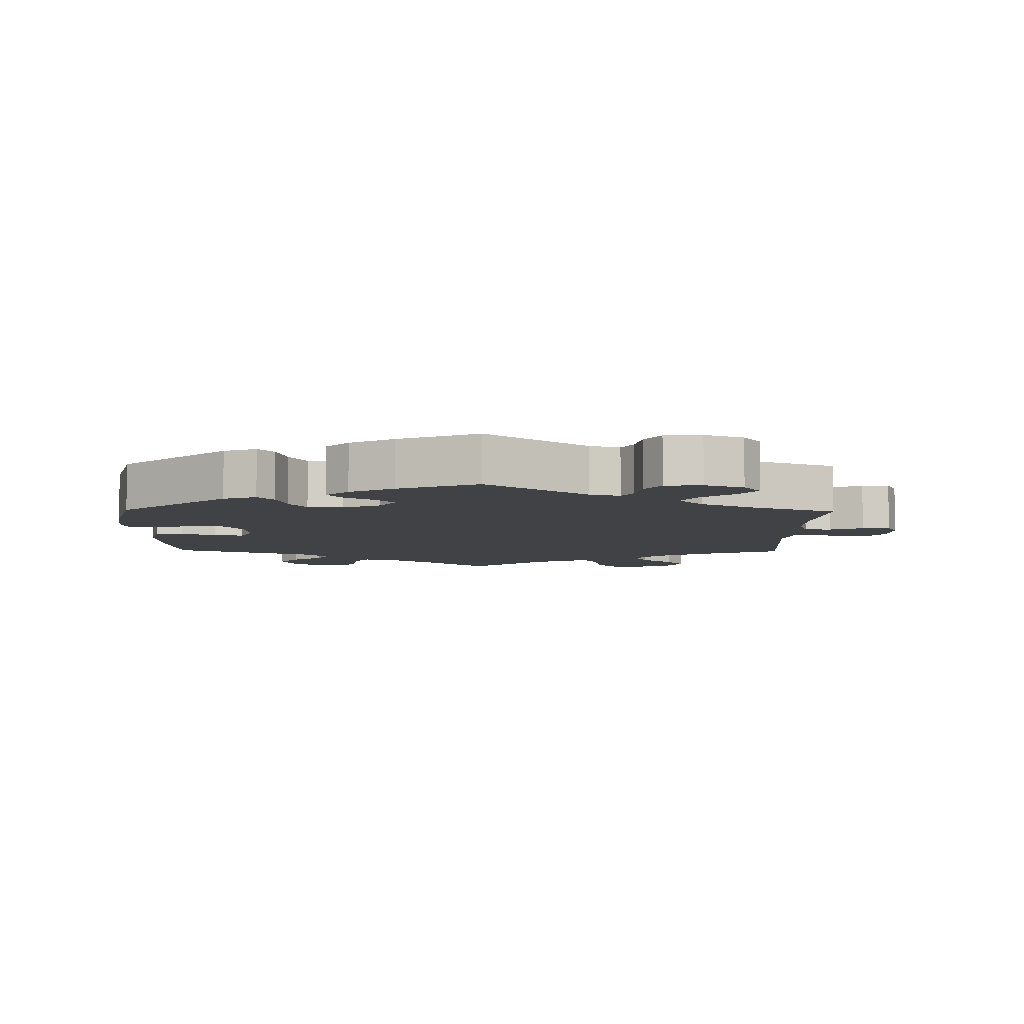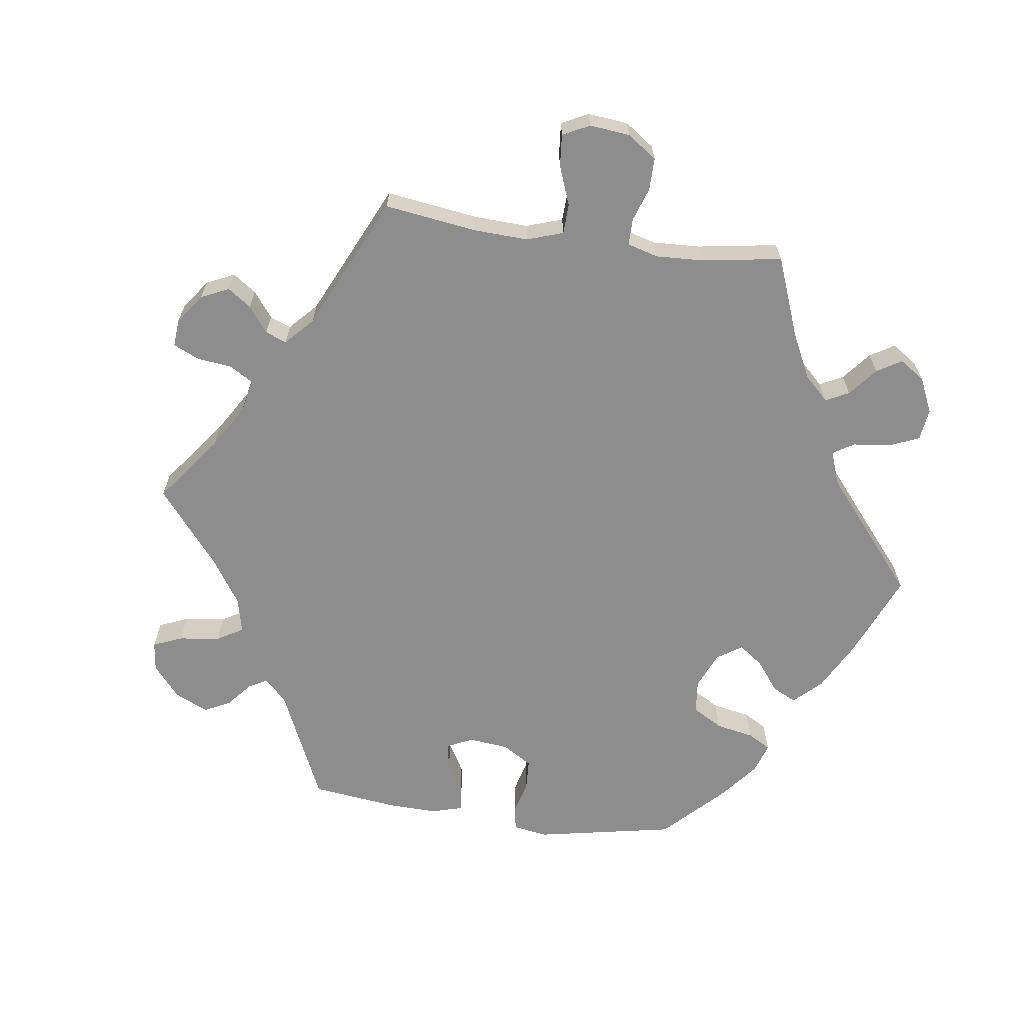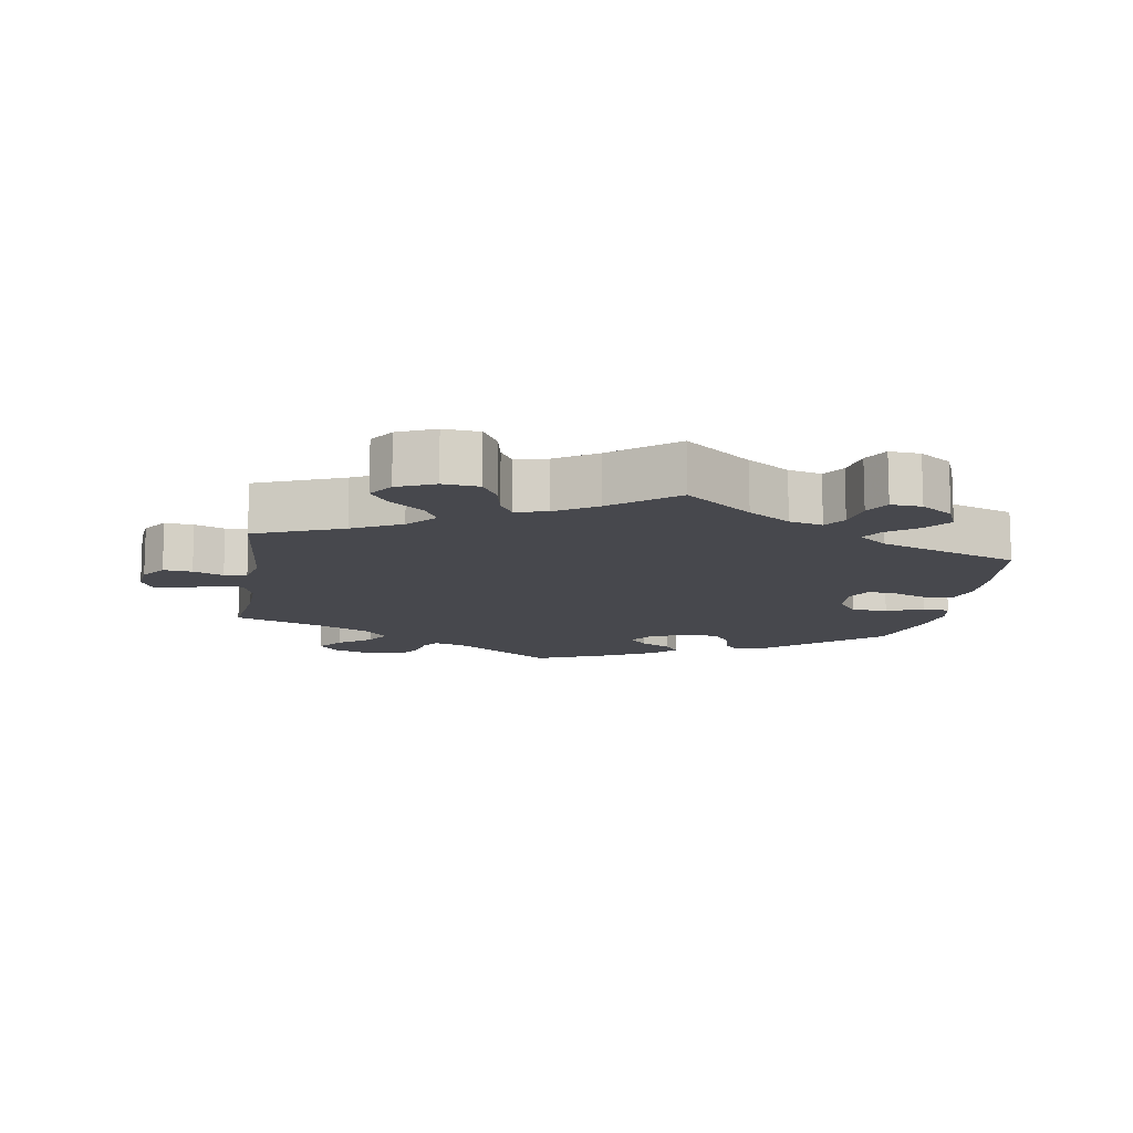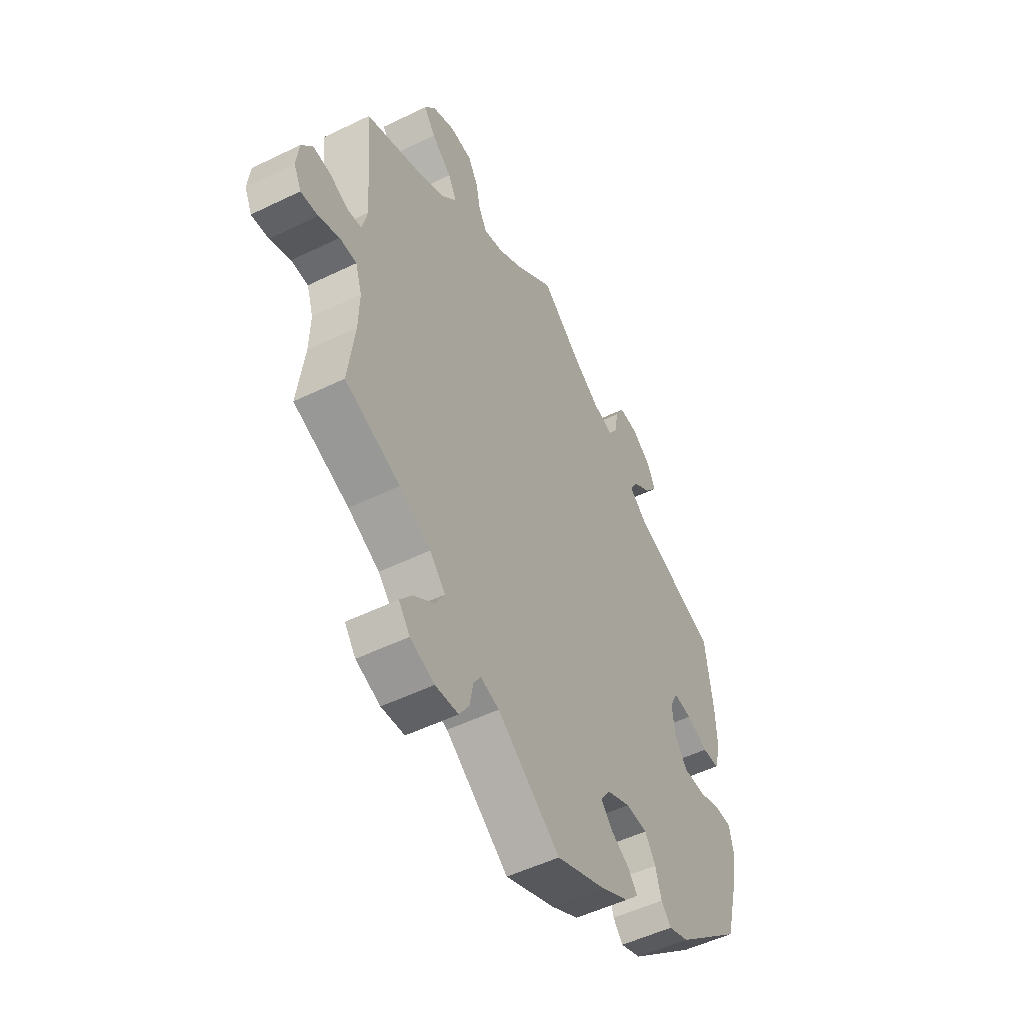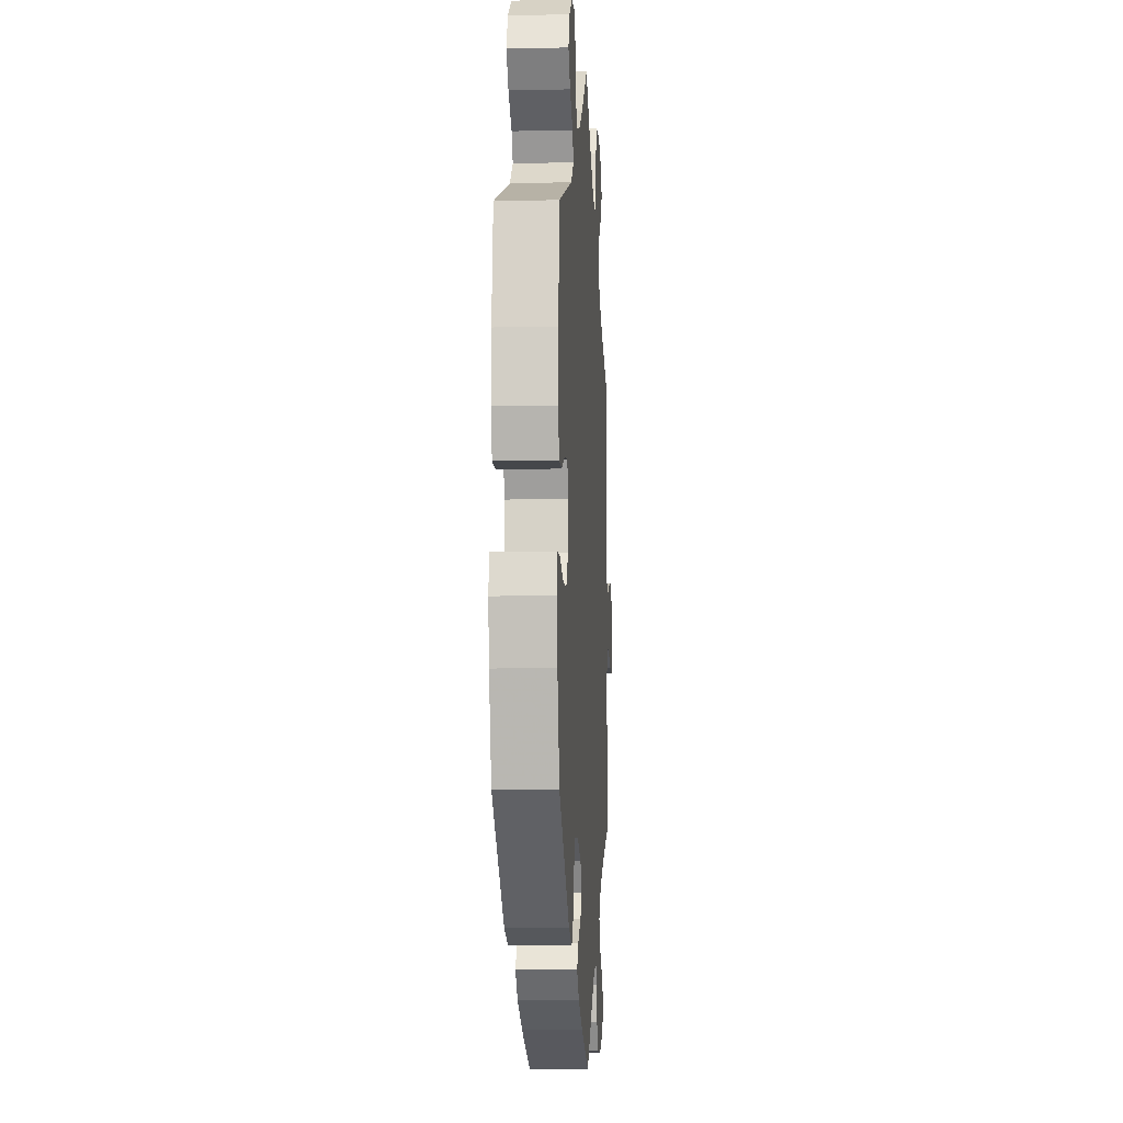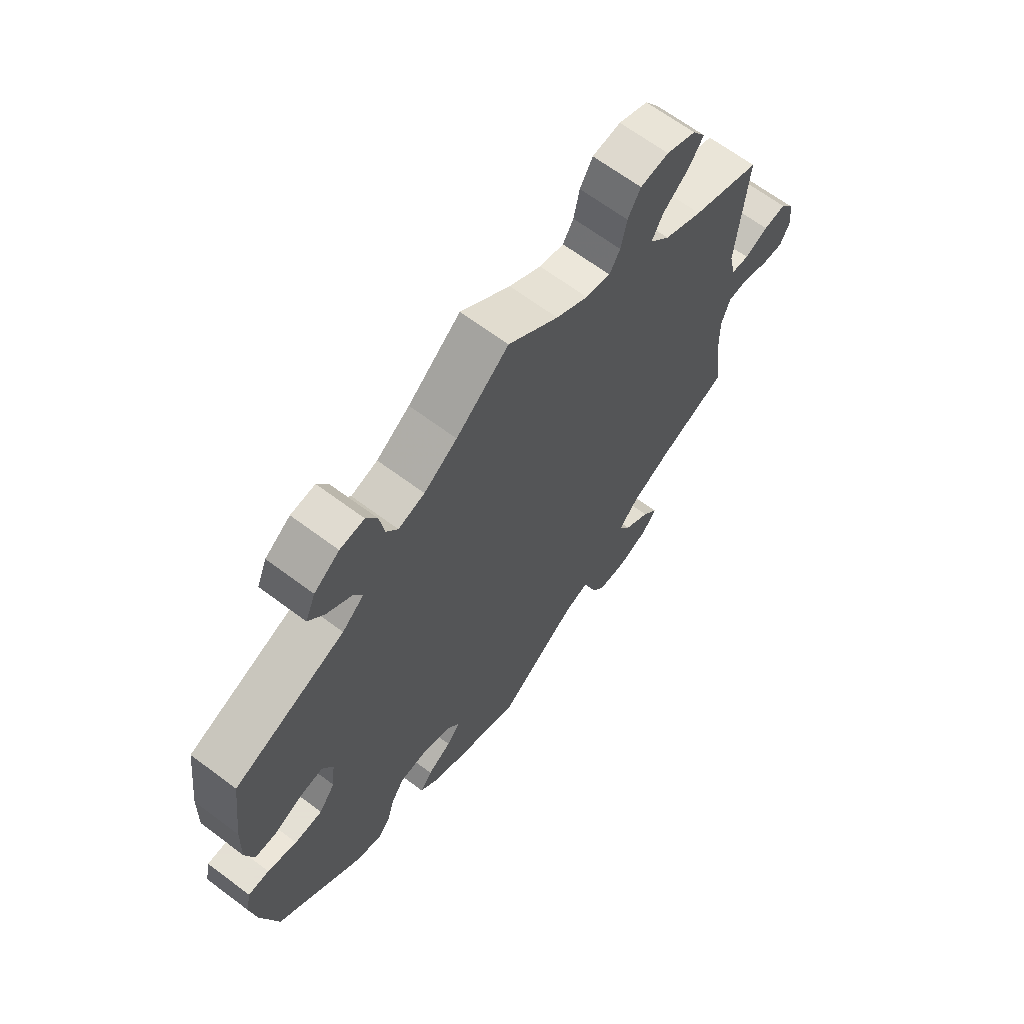
<metadata>
{"format":"obj","ext":"obj","renderer":"f3d","projection":"perspective","resolution":1024,"background":"white","views":[{"elev":-6.7,"azim":178.9,"up":"+Y"},{"elev":-64.7,"azim":-37.9,"up":"+Y"},{"elev":-11.9,"azim":-9.2,"up":"+Y"},{"elev":-51.8,"azim":-62.2,"up":"+Z"},{"elev":-7.5,"azim":93.6,"up":"+Z"},{"elev":66.2,"azim":126.9,"up":"+Z"}]}
</metadata>
<code>
v -0.258 0.07 0.622
v -0.531 0.07 0.031
v 0.1 0.07 0.539
v -0.305 0.07 -0.614
v 0.474 0.07 -0.087
v -0.391 0.07 -0.556
v -0.312 0.07 0.627
v 0.207 0.07 -0.349
v -0.521 0.07 -0.183
v -0.327 0.07 -0.399
v 0.188 0.07 -0.533
v -0.153 0.07 -0.509
v 0.326 0.07 0.387
v -0.61 0.07 0.045
v -0.535 0.07 -0.058
v 0.153 0.07 -0.441
v 0.58 0.07 -0.115
v -0.365 0.07 0.524
v 0.57 0.07 -0.068
v -0.653 0.07 0.049
v 0.213 0.07 0.484
v -0.362 0.07 -0.518
v 0.448 0.07 0.051
v 0 0.07 -0.62
v 0.284 0.07 0.422
v 0.501 0.07 0.029
v -0.095 0.07 0.543
v -0.668 0.07 -0.082
v 0.244 0.07 0.572
v -0.234 0.07 0.58
v -0.223 0.07 0.526
v -0.203 0.07 0.492
v 0.311 0.07 0.607
v 0.265 0.07 0.61
v -0.249 0.07 -0.609
v -0.576 0.07 -0.057
v -0.565 0.07 0.026
v 0.302 0.07 0.455
v 0 0.07 0.62
v 0.39 0.07 -0.045
v 0.3 0.07 -0.442
v 0.151 0.07 -0.374
v 0.348 0.07 0.489
v 0.286 0.07 -0.391
v 0.383 0.07 0.015
v -0.537 0.07 -0.31
v -0.518 0.07 0.087
v 0.378 0.07 0.528
v 0.403 0.07 0.056
v -0.403 0.07 -0.361
v 0.324 0.07 -0.47
v -0.199 0.07 -0.496
v 0.421 0.07 -0.087
v -0.686 0.07 -0.044
v 0.163 0.07 0.497
v 0.374 0.07 -0.451
v -0.156 0.07 0.504
v -0.312 0.07 -0.48
v 0.542 0.07 0.031
v 0.26 0.07 -0.351
v 0.222 0.07 -0.498
v 0.126 0.07 -0.41
v -0.289 0.07 -0.44
v 0.359 0.07 0.573
v 0.537 0.07 0.31
v -0.316 0.07 0.484
v -0.393 0.07 0.564
v 0.537 0.07 -0.31
v -0.519 0.07 -0.107
v -0.295 0.07 0.444
v 0.569 0.07 -0.188
v 0.199 0.07 -0.468
v -0.626 0.07 -0.078
v -0.216 0.07 -0.524
v -0.68 0.07 0.011
v -0.406 0.07 0.363
v 0.555 0.07 0.17
v 0.121 0.07 -0.569
v -0.537 0.07 0.31
v -0.368 0.07 0.602
v -0.225 0.07 -0.572
v 0.558 0.07 0.086
v -0.364 0.07 -0.592
v 0.53 0.07 -0.068
v -0.333 0.07 0.401
v 0.235 0.07 0.517
v -0.258 -0 0.622
v -0.531 -0 0.031
v 0.1 -0 0.539
v -0.305 -0 -0.614
v 0.474 -0 -0.087
v -0.391 -0 -0.556
v -0.312 -0 0.627
v 0.207 -0 -0.349
v -0.521 -0 -0.183
v -0.327 -0 -0.399
v 0.188 -0 -0.533
v -0.153 -0 -0.509
v 0.326 -0 0.387
v -0.61 -0 0.045
v -0.535 -0 -0.058
v 0.153 -0 -0.441
v 0.58 -0 -0.115
v -0.365 -0 0.524
v 0.57 -0 -0.068
v -0.653 -0 0.049
v 0.213 -0 0.484
v -0.362 -0 -0.518
v 0.448 -0 0.051
v 0 -0 -0.62
v 0.284 -0 0.422
v 0.501 -0 0.029
v -0.095 -0 0.543
v -0.668 -0 -0.082
v 0.244 -0 0.572
v -0.234 -0 0.58
v -0.223 -0 0.526
v -0.203 -0 0.492
v 0.311 -0 0.607
v 0.265 -0 0.61
v -0.249 -0 -0.609
v -0.576 -0 -0.057
v -0.565 -0 0.026
v 0.302 -0 0.455
v 0 -0 0.62
v 0.39 -0 -0.045
v 0.3 -0 -0.442
v 0.151 -0 -0.374
v 0.348 -0 0.489
v 0.286 -0 -0.391
v 0.383 -0 0.015
v -0.537 -0 -0.31
v -0.518 -0 0.087
v 0.378 -0 0.528
v 0.403 -0 0.056
v -0.403 -0 -0.361
v 0.324 -0 -0.47
v -0.199 -0 -0.496
v 0.421 -0 -0.087
v -0.686 -0 -0.044
v 0.163 -0 0.497
v 0.374 -0 -0.451
v -0.156 -0 0.504
v -0.312 -0 -0.48
v 0.542 -0 0.031
v 0.26 -0 -0.351
v 0.222 -0 -0.498
v 0.126 -0 -0.41
v -0.289 -0 -0.44
v 0.359 -0 0.573
v 0.537 -0 0.31
v -0.316 -0 0.484
v -0.393 -0 0.564
v 0.537 -0 -0.31
v -0.519 -0 -0.107
v -0.295 -0 0.444
v 0.569 -0 -0.188
v 0.199 -0 -0.468
v -0.626 -0 -0.078
v -0.216 -0 -0.524
v -0.68 -0 0.011
v -0.406 -0 0.363
v 0.555 -0 0.17
v 0.121 -0 -0.569
v -0.537 -0 0.31
v -0.368 -0 0.602
v -0.225 -0 -0.572
v 0.558 -0 0.086
v -0.364 -0 -0.592
v 0.53 -0 -0.068
v -0.333 -0 0.401
v 0.235 -0 0.517
f 47 79 76
f 2 47 76 85
f 75 20 14 37
f 28 54 75 37
f 36 73 28 37
f 15 36 37 2
f 69 15 2 85
f 50 46 9
f 10 50 9 69
f 63 10 69 85
f 83 6 22 58
f 83 58 63
f 4 83 63
f 74 81 35 4
f 52 74 4 63
f 12 52 63 85
f 16 72 61 11
f 62 16 11 78
f 56 51 41 44
f 56 44 60
f 68 56 60
f 71 68 60 8
f 5 84 19 17
f 53 5 17 71
f 82 59 26 23
f 82 23 49
f 13 65 77 82
f 25 13 82 49
f 64 48 43 38
f 64 38 25
f 33 64 25
f 86 29 34 33
f 21 86 33 25
f 55 21 25 49
f 27 39 3
f 57 27 3 55
f 32 57 55 49
f 7 1 30 31
f 7 31 32
f 80 7 32
f 66 18 67 80
f 70 66 80 32
f 62 78 24 12
f 42 62 12 85
f 8 42 85 70
f 53 71 8
f 40 53 8 70
f 45 40 70 32
f 32 49 45
f 162 165 133
f 171 162 133 88
f 123 100 106 161
f 123 161 140 114
f 123 114 159 122
f 88 123 122 101
f 171 88 101 155
f 95 132 136
f 155 95 136 96
f 171 155 96 149
f 144 108 92 169
f 149 144 169
f 149 169 90
f 90 121 167 160
f 149 90 160 138
f 171 149 138 98
f 97 147 158 102
f 164 97 102 148
f 130 127 137 142
f 146 130 142
f 146 142 154
f 94 146 154 157
f 103 105 170 91
f 157 103 91 139
f 109 112 145 168
f 135 109 168
f 168 163 151 99
f 135 168 99 111
f 124 129 134 150
f 111 124 150
f 111 150 119
f 119 120 115 172
f 111 119 172 107
f 135 111 107 141
f 89 125 113
f 141 89 113 143
f 135 141 143 118
f 117 116 87 93
f 118 117 93
f 118 93 166
f 166 153 104 152
f 118 166 152 156
f 98 110 164 148
f 171 98 148 128
f 156 171 128 94
f 94 157 139
f 156 94 139 126
f 118 156 126 131
f 131 135 118
f 76 162 171 85
f 85 171 156 70
f 70 156 152 66
f 66 152 104 18
f 18 104 153 67
f 67 153 166 80
f 80 166 93 7
f 7 93 87 1
f 1 87 116 30
f 30 116 117 31
f 31 117 118 32
f 32 118 143 57
f 57 143 113 27
f 27 113 125 39
f 39 125 89 3
f 3 89 141 55
f 55 141 107 21
f 21 107 172 86
f 86 172 115 29
f 29 115 120 34
f 34 120 119 33
f 33 119 150 64
f 64 150 134 48
f 48 134 129 43
f 43 129 124 38
f 38 124 111 25
f 25 111 99 13
f 13 99 151 65
f 65 151 163 77
f 77 163 168 82
f 82 168 145 59
f 59 145 112 26
f 26 112 109 23
f 23 109 135 49
f 49 135 131 45
f 45 131 126 40
f 40 126 139 53
f 53 139 91 5
f 5 91 170 84
f 84 170 105 19
f 19 105 103 17
f 17 103 157 71
f 71 157 154 68
f 68 154 142 56
f 56 142 137 51
f 51 137 127 41
f 41 127 130 44
f 44 130 146 60
f 60 146 94 8
f 8 94 128 42
f 42 128 148 62
f 62 148 102 16
f 16 102 158 72
f 72 158 147 61
f 61 147 97 11
f 11 97 164 78
f 78 164 110 24
f 24 110 98 12
f 12 98 138 52
f 52 138 160 74
f 74 160 167 81
f 81 167 121 35
f 35 121 90 4
f 4 90 169 83
f 83 169 92 6
f 6 92 108 22
f 22 108 144 58
f 58 144 149 63
f 63 149 96 10
f 10 96 136 50
f 50 136 132 46
f 46 132 95 9
f 9 95 155 69
f 69 155 101 15
f 15 101 122 36
f 36 122 159 73
f 73 159 114 28
f 28 114 140 54
f 54 140 161 75
f 75 161 106 20
f 20 106 100 14
f 14 100 123 37
f 37 123 88 2
f 2 88 133 47
f 47 133 165 79
f 79 165 162 76

</code>
